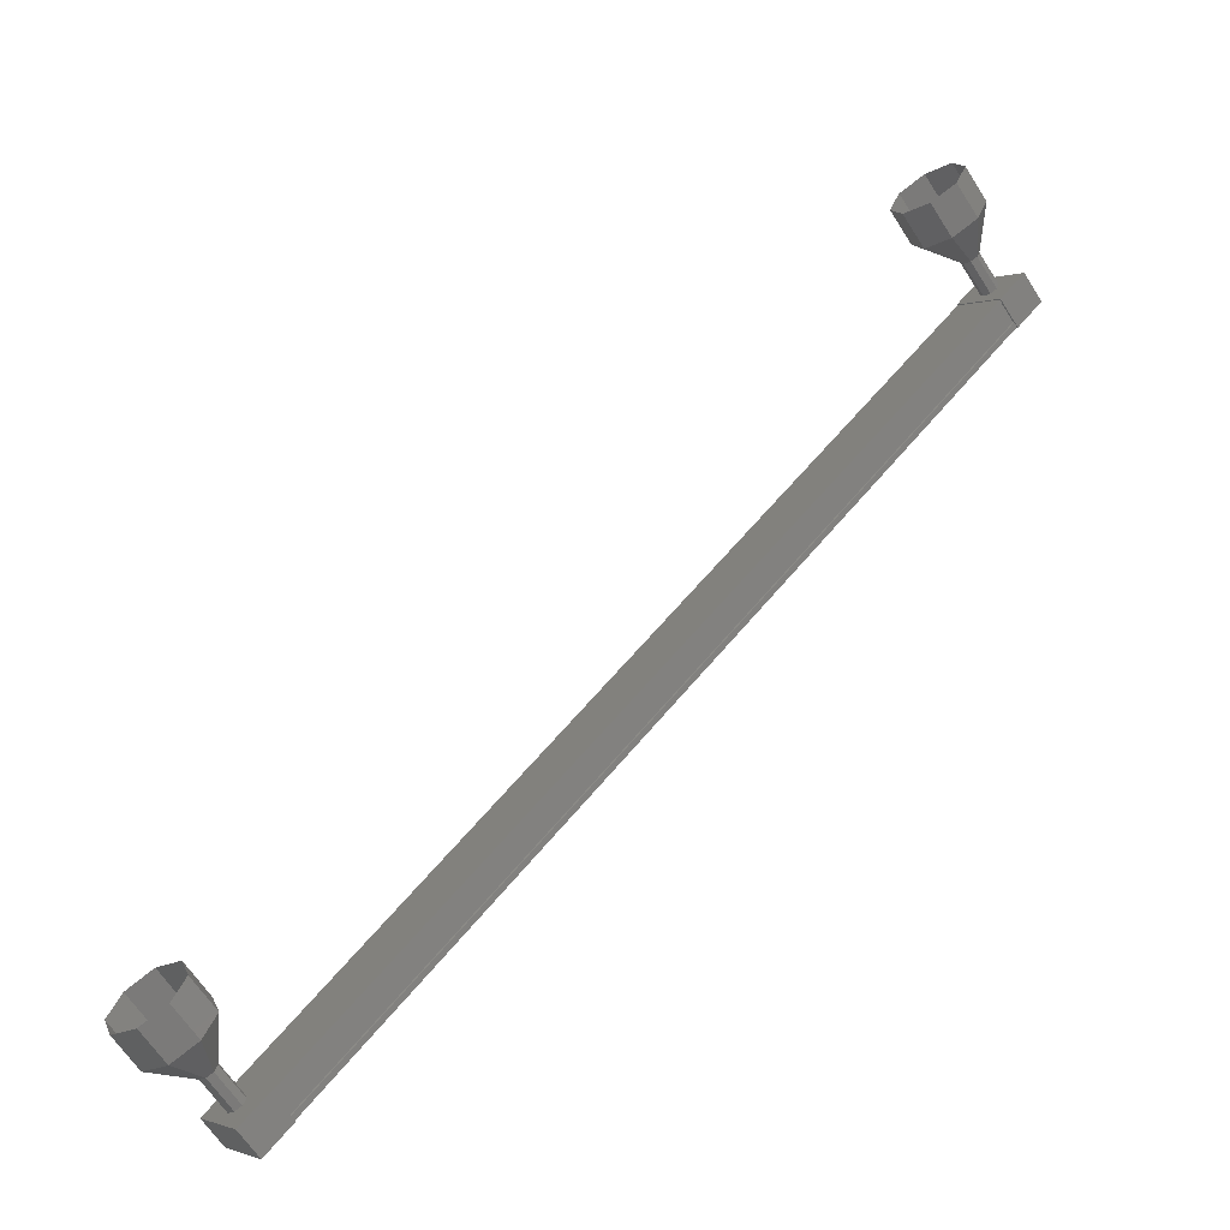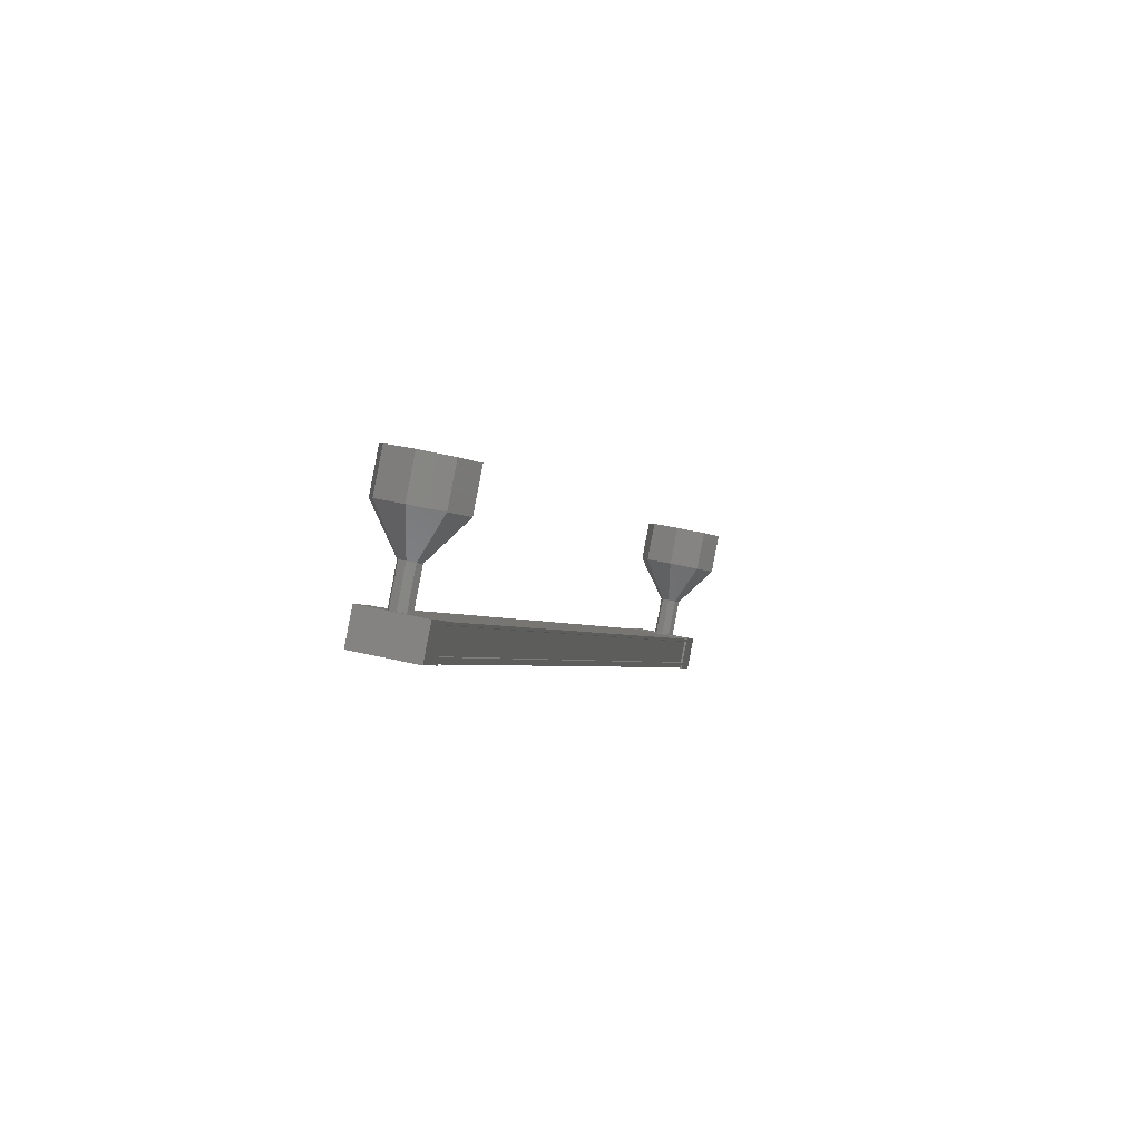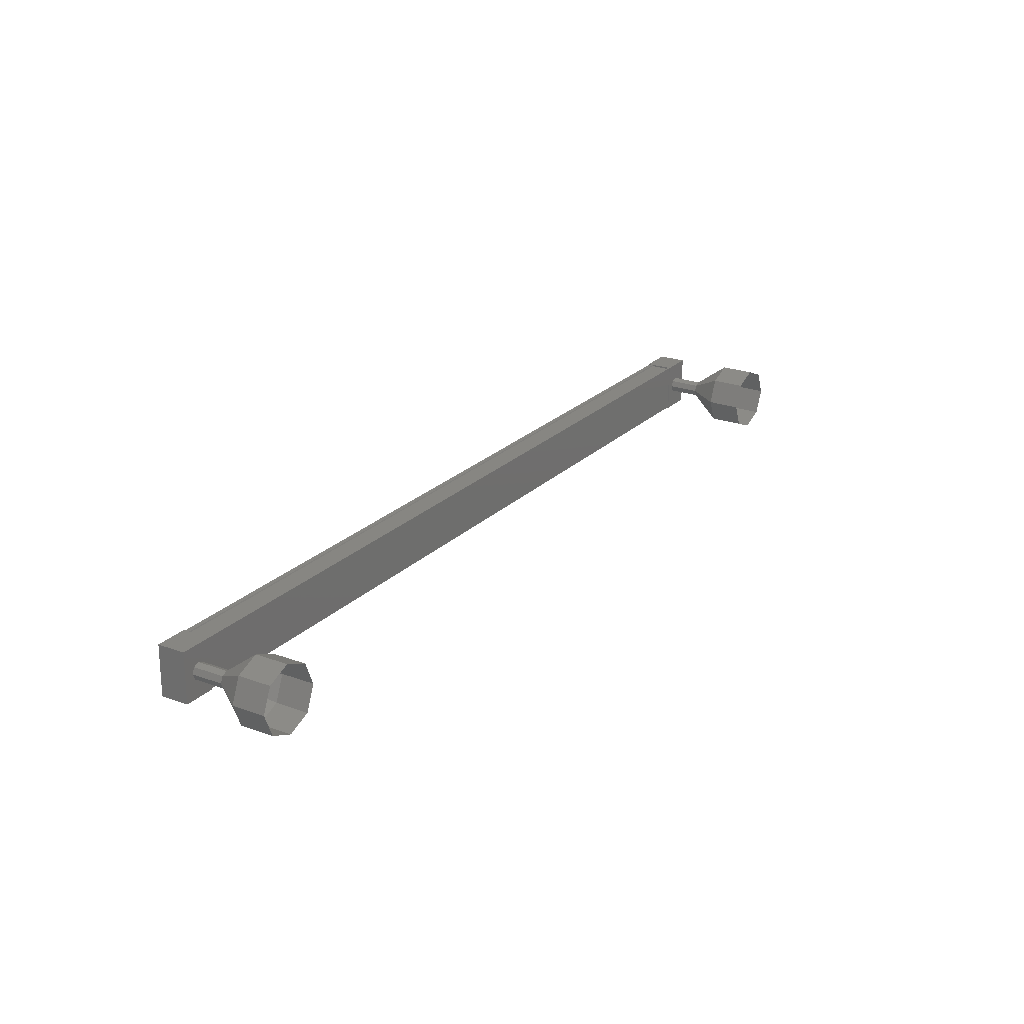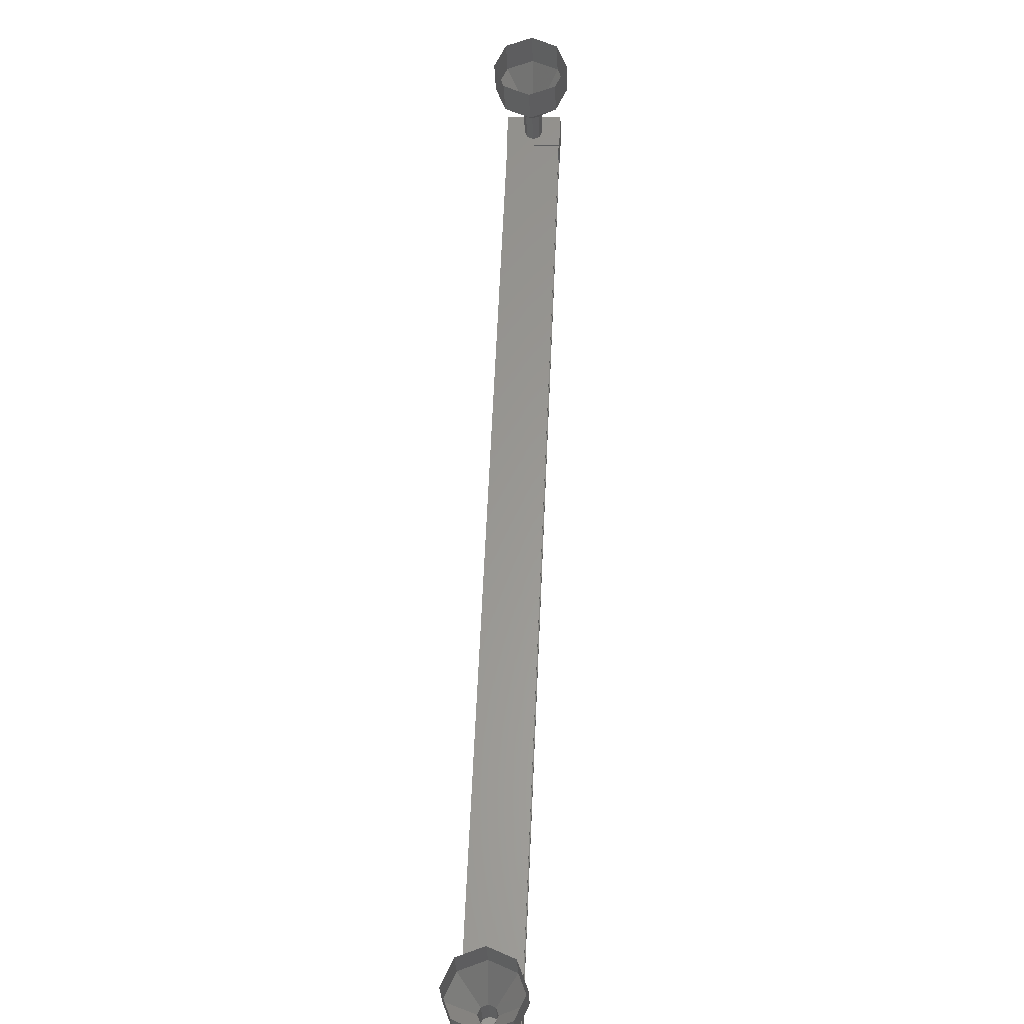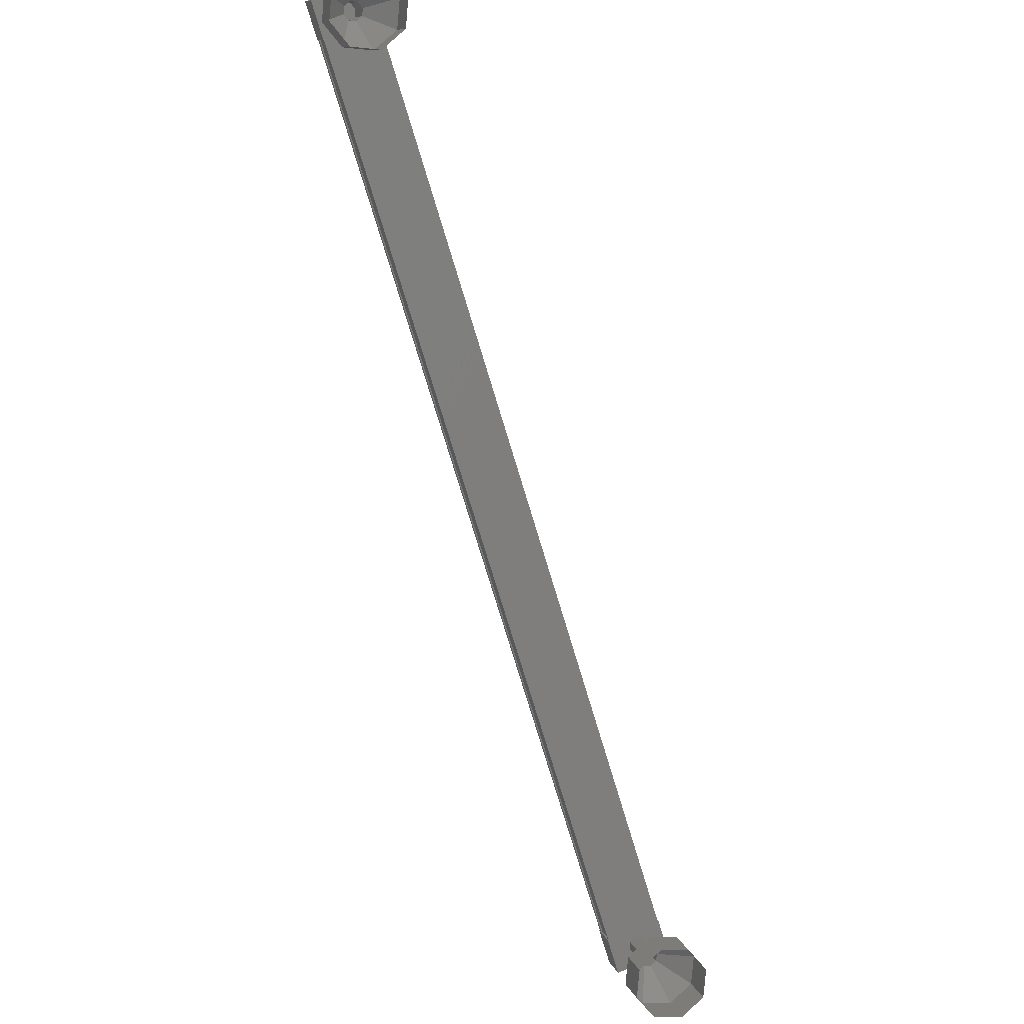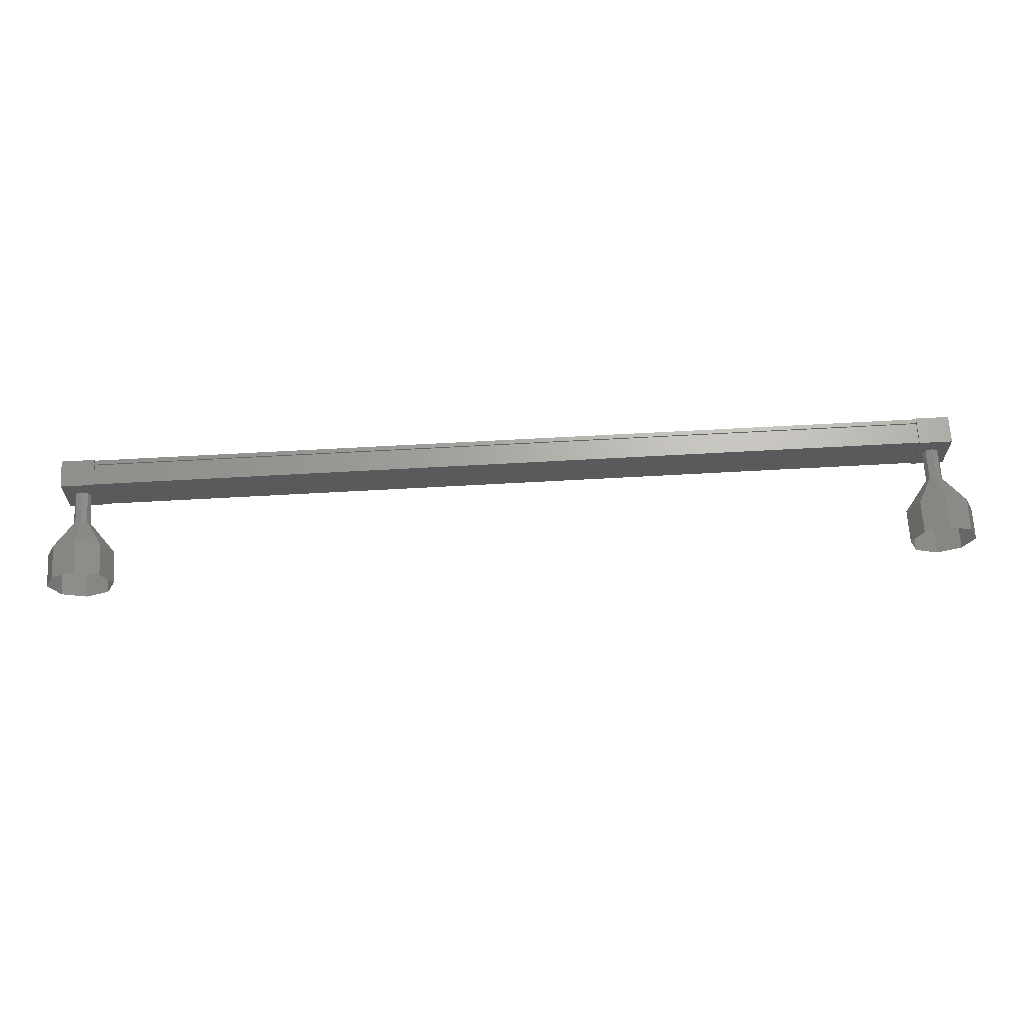
<metadata>
{"format":"stl","ext":"stl","renderer":"f3d","projection":"perspective","resolution":1024,"background":"white","views":[{"elev":-0.1,"azim":144.9,"up":"+Z"},{"elev":40.0,"azim":-73.3,"up":"+Z"},{"elev":23.1,"azim":-16.8,"up":"+Y"},{"elev":20.4,"azim":93.3,"up":"+Z"},{"elev":61.3,"azim":67.5,"up":"+Z"},{"elev":66.4,"azim":37.8,"up":"+Y"}]}
</metadata>
<code>
# stl→obj: 126 verts, 152 faces
v -38.12 801.4 -58.69
v -38.2 801.4 -58.77
v -58.16 801.4 -41.41
v -58.16 801.3 -41.41
v -58.09 802.6 -41.33
v -58.16 802.6 -41.41
v -38.2 802.6 -58.77
v -58.16 802.7 -41.41
v -38.2 802.7 -58.77
v -57.68 802.7 -40.86
v -37.72 802.7 -58.22
v -57.69 802.7 -40.87
v -37.72 802.7 -58.23
v -38.1 802.7 -58.66
v -58.09 801.4 -41.33
v -38.12 802.6 -58.69
v -38.11 802.7 -58.67
v -58.08 802.7 -41.31
v -58.07 802.7 -41.3
v -58.49 801.2 -41.15
v -57.94 802.8 -40.52
v -58.49 802.8 -41.15
v -57.74 802.8 -41.81
v -57.74 801.2 -41.81
v -57.18 802.8 -41.18
v -57.18 801.2 -41.18
v -57.94 801.2 -40.52
v -38.65 802.8 -58.4
v -38.65 801.2 -58.4
v -38.1 802.8 -57.77
v -38.1 801.2 -57.77
v -37.34 801.2 -58.42
v -37.9 801.2 -59.06
v -37.9 802.8 -59.06
v -37.34 802.8 -58.42
v -38.2 801.3 -58.77
v -38.11 801.3 -58.67
v -58.08 801.3 -41.31
v -38.1 801.3 -58.66
v -58.07 801.3 -41.3
v -37.72 801.3 -58.23
v -57.69 801.3 -40.87
v -37.72 801.3 -58.22
v -57.68 801.3 -40.86
v -37.67 801.3 -58.17
v -57.64 801.3 -40.81
v -37.67 802.7 -58.17
v -57.64 802.7 -40.81
v -36.94 802 -57.53
v -35.72 802 -57.26
v -37 801.8 -57.48
v -35.94 801.3 -57.07
v -37.13 801.8 -57.36
v -36.47 801 -56.61
v -37.26 801.8 -57.25
v -37.01 801.3 -56.14
v -37.32 802 -57.2
v -37.23 802 -55.95
v -37.26 802.2 -57.25
v -37.01 802.7 -56.14
v -37.13 802.3 -57.36
v -36.47 803 -56.61
v -37 802.2 -57.48
v -35.94 802.7 -57.07
v -57.38 802 -41.07
v -56.72 802 -40.32
v -57.43 801.8 -41.02
v -56.78 801.8 -40.27
v -57.57 801.8 -40.91
v -56.91 801.8 -40.15
v -57.7 801.8 -40.79
v -57.05 801.8 -40.04
v -57.76 802 -40.74
v -57.1 802 -39.99
v -57.7 802.2 -40.79
v -57.05 802.2 -40.04
v -57.57 802.3 -40.91
v -56.91 802.3 -40.15
v -57.43 802.2 -41.02
v -56.78 802.2 -40.27
v -55.51 802 -40.06
v -54.85 802 -39.31
v -55.73 801.3 -39.87
v -55.07 801.3 -39.11
v -56.26 801 -39.41
v -55.61 801 -38.65
v -56.8 801.3 -38.94
v -56.14 801.3 -38.19
v -57.02 802 -38.75
v -56.36 802 -37.99
v -56.8 802.7 -38.94
v -56.14 802.7 -38.19
v -56.26 803 -39.41
v -55.61 803 -38.65
v -55.73 802.7 -39.87
v -55.07 802.7 -39.11
v -56.73 802 -40.32
v -56.79 801.8 -40.28
v -56.92 801.8 -40.16
v -57.11 802 -40
v -56.92 802.3 -40.16
v -56.79 802.2 -40.28
v -37.59 802 -58.27
v -36.93 802 -57.52
v -37.65 801.8 -58.23
v -36.99 801.8 -57.47
v -37.78 801.8 -58.11
v -37.12 801.8 -57.35
v -37.91 801.8 -57.99
v -37.26 801.8 -57.24
v -37.97 802 -57.95
v -37.31 802 -57.19
v -37.91 802.2 -57.99
v -37.26 802.2 -57.24
v -37.78 802.3 -58.11
v -37.12 802.3 -57.35
v -37.65 802.2 -58.23
v -36.99 802.2 -57.47
v -35.28 802.7 -56.32
v -35.06 802 -56.51
v -35.28 801.3 -56.32
v -35.82 801 -55.85
v -36.35 801.3 -55.39
v -36.57 802 -55.2
v -36.35 802.7 -55.39
v -35.82 803 -55.85
f 1 2 3
f 3 2 4
f 5 6 7
f 7 6 8
f 8 9 7
f 10 11 12
f 12 11 13
f 13 14 12
f 3 15 1
f 1 15 5
f 5 16 1
f 7 16 5
f 9 8 17
f 17 8 18
f 18 14 17
f 19 14 18
f 12 14 19
f 20 21 22
f 22 21 23
f 23 24 22
f 25 24 23
f 26 24 25
f 25 21 26
f 26 21 27
f 27 21 20
f 20 24 27
f 22 24 20
f 28 29 30
f 30 29 31
f 31 32 30
f 29 32 31
f 33 32 29
f 29 34 33
f 33 34 32
f 32 34 35
f 35 30 32
f 34 30 35
f 28 30 34
f 34 29 28
f 2 36 4
f 4 36 37
f 37 38 4
f 39 38 37
f 40 38 39
f 39 41 40
f 40 41 42
f 42 41 43
f 43 44 42
f 45 44 43
f 46 44 45
f 45 47 46
f 46 47 48
f 48 47 10
f 25 23 21
f 24 26 27
f 47 11 10
f 49 50 51
f 51 50 52
f 52 53 51
f 54 53 52
f 55 53 54
f 54 56 55
f 55 56 57
f 57 56 58
f 58 59 57
f 60 59 58
f 61 59 60
f 60 62 61
f 61 62 63
f 63 62 64
f 64 49 63
f 50 49 64
f 65 66 67
f 67 66 68
f 68 69 67
f 70 69 68
f 71 69 70
f 70 72 71
f 71 72 73
f 73 72 74
f 74 75 73
f 76 75 74
f 77 75 76
f 76 78 77
f 77 78 79
f 79 78 80
f 80 65 79
f 66 65 80
f 81 82 83
f 83 82 84
f 84 85 83
f 86 85 84
f 87 85 86
f 86 88 87
f 87 88 89
f 89 88 90
f 90 91 89
f 92 91 90
f 93 91 92
f 92 94 93
f 93 94 95
f 95 94 96
f 96 81 95
f 82 81 96
f 97 81 98
f 98 81 83
f 83 99 98
f 85 99 83
f 72 99 85
f 85 87 72
f 72 87 100
f 100 87 89
f 89 76 100
f 91 76 89
f 101 76 91
f 91 93 101
f 101 93 102
f 102 93 95
f 95 97 102
f 81 97 95
f 103 104 105
f 105 104 106
f 106 107 105
f 108 107 106
f 109 107 108
f 108 110 109
f 109 110 111
f 111 110 112
f 112 113 111
f 114 113 112
f 115 113 114
f 114 116 115
f 115 116 117
f 117 116 118
f 118 103 117
f 104 103 118
f 64 119 50
f 50 119 120
f 120 52 50
f 121 52 120
f 54 52 121
f 121 122 54
f 54 122 56
f 56 122 123
f 123 58 56
f 124 58 123
f 60 58 124
f 124 125 60
f 60 125 62
f 62 125 126
f 126 64 62
f 119 64 126

</code>
